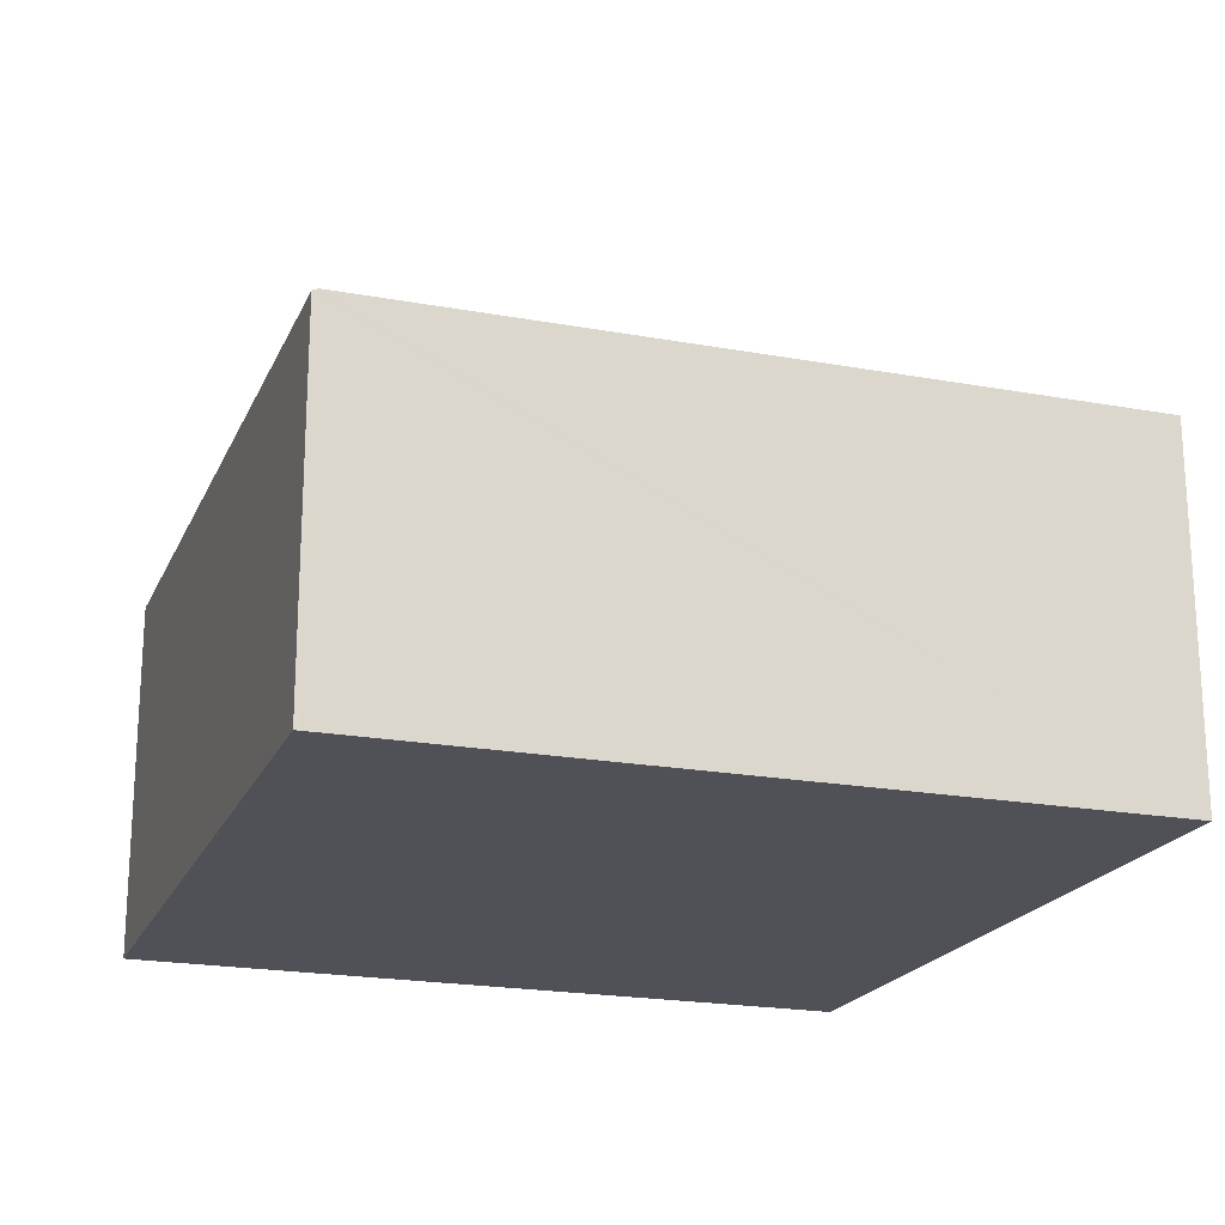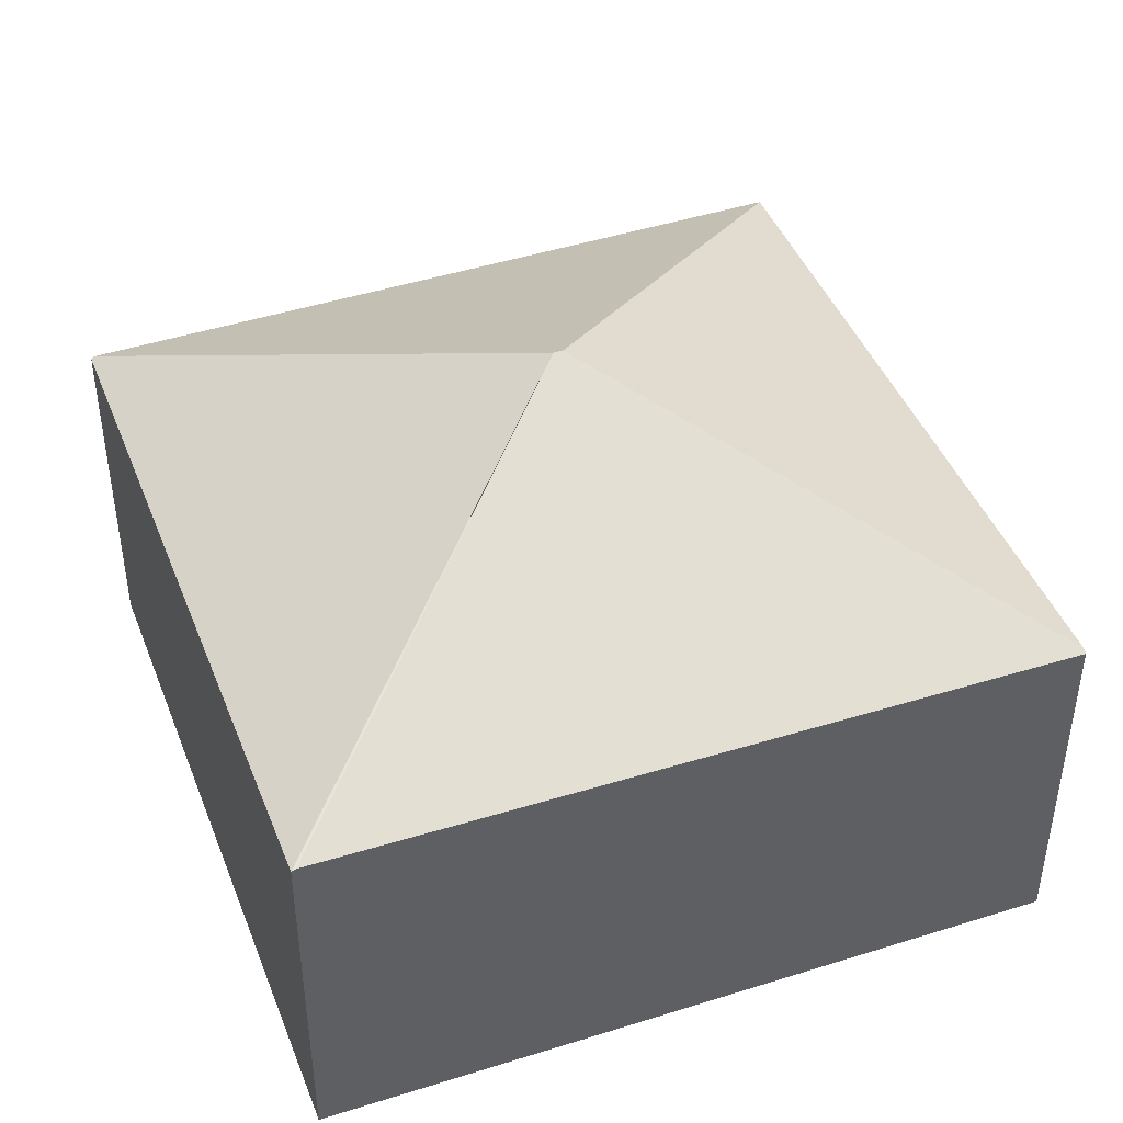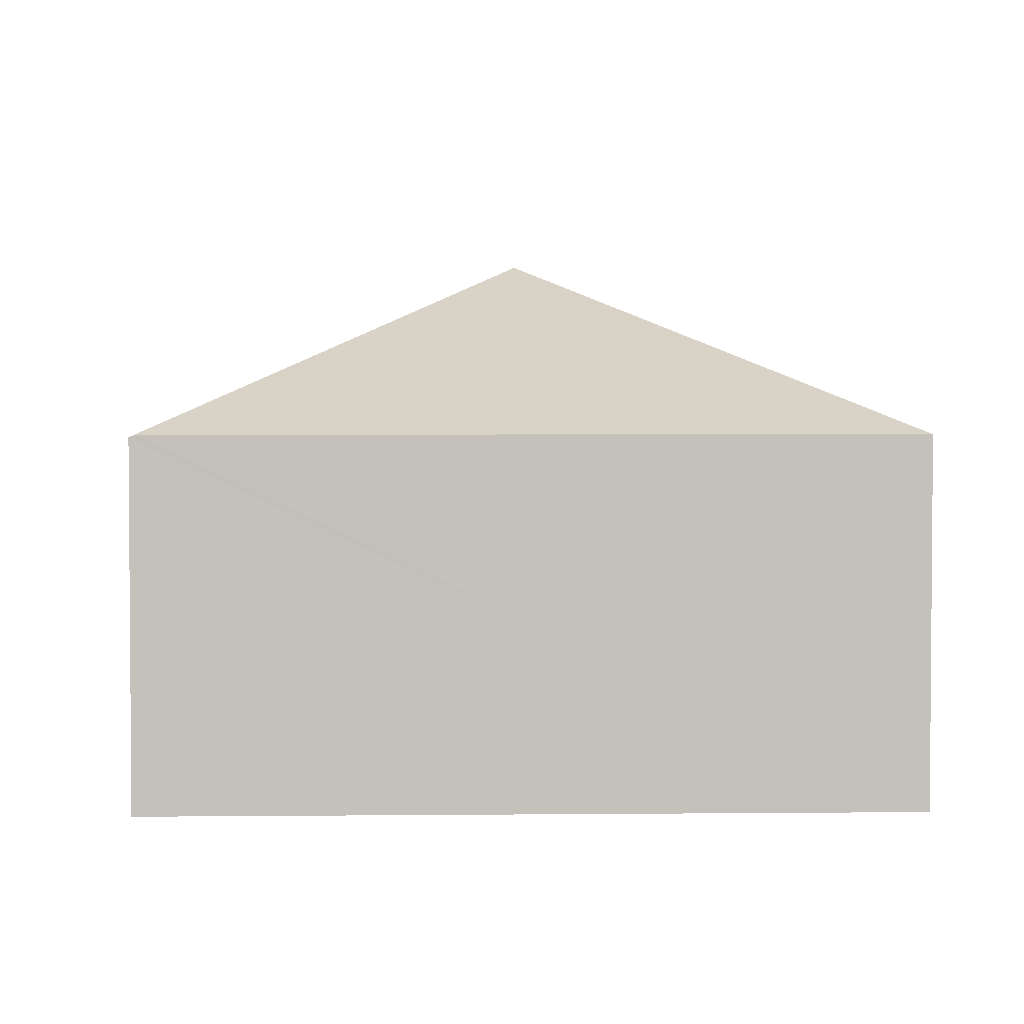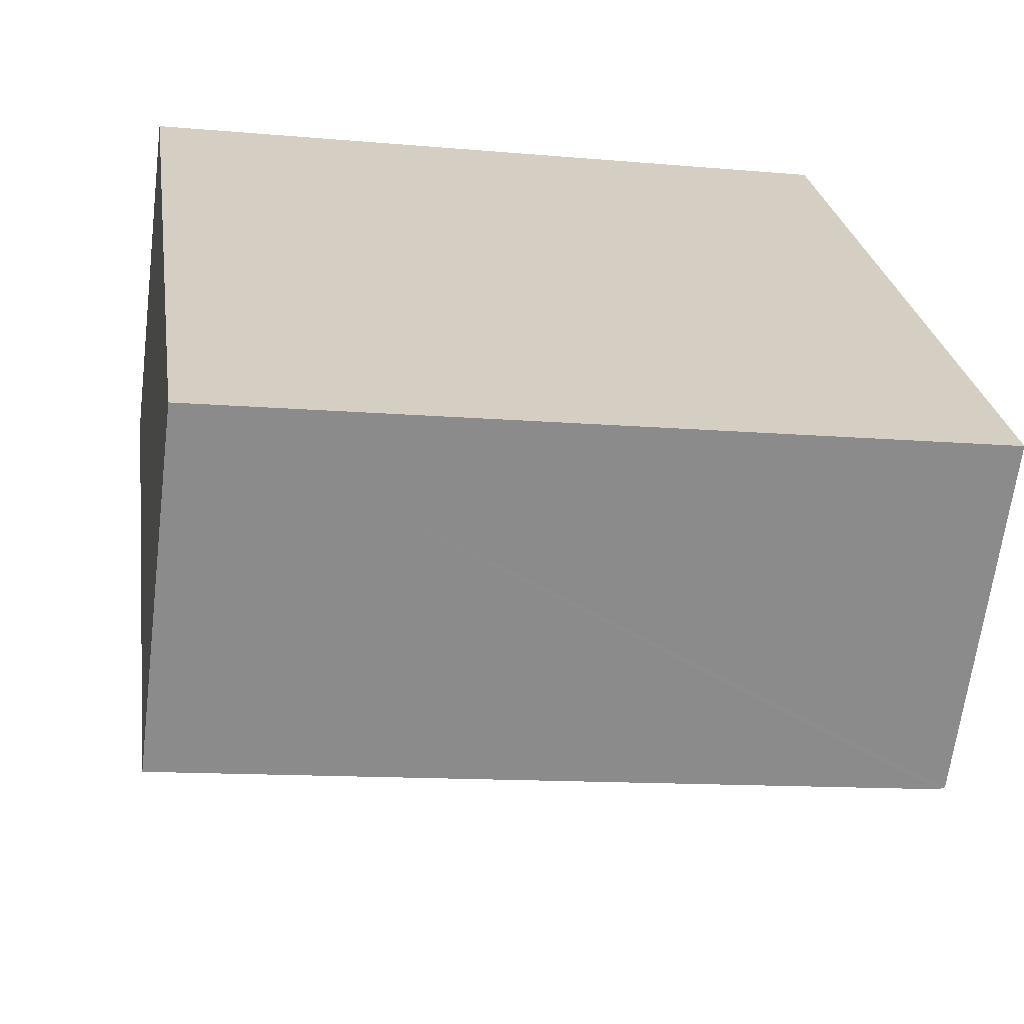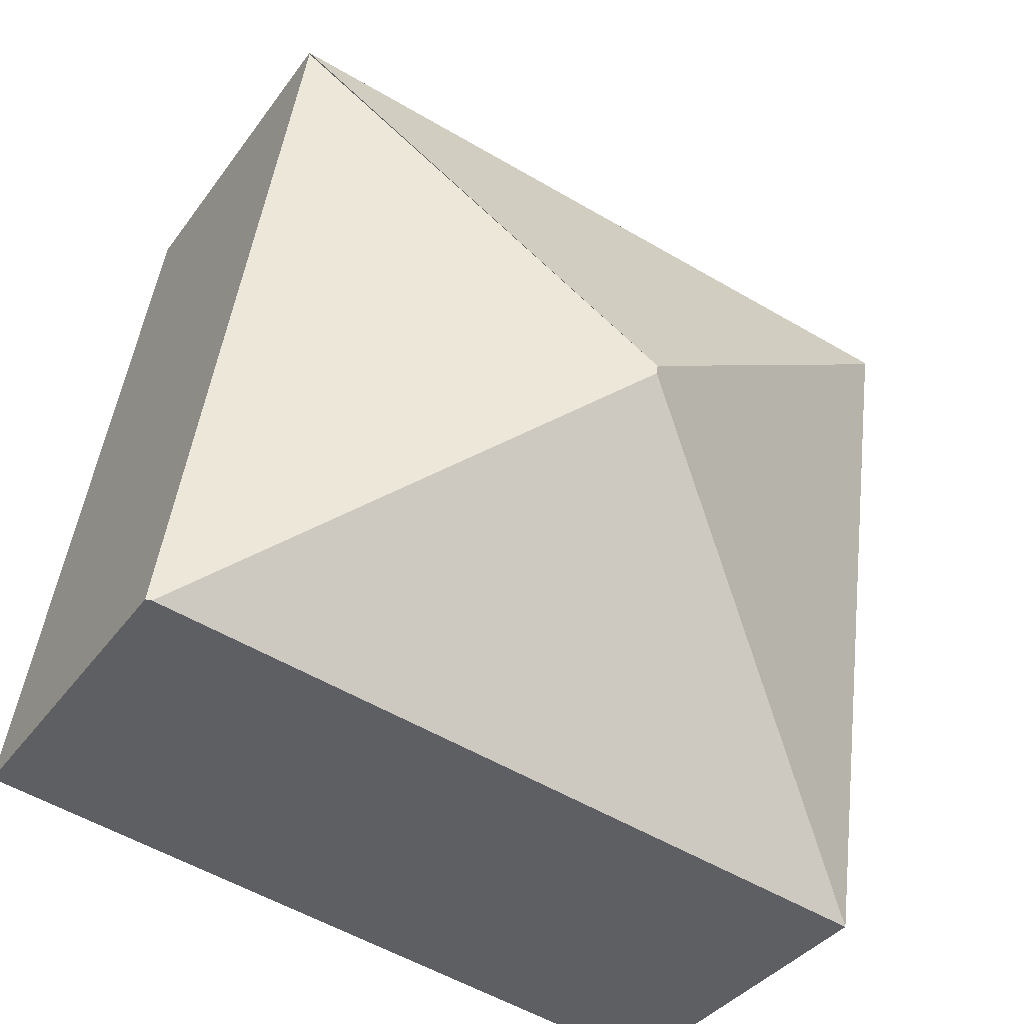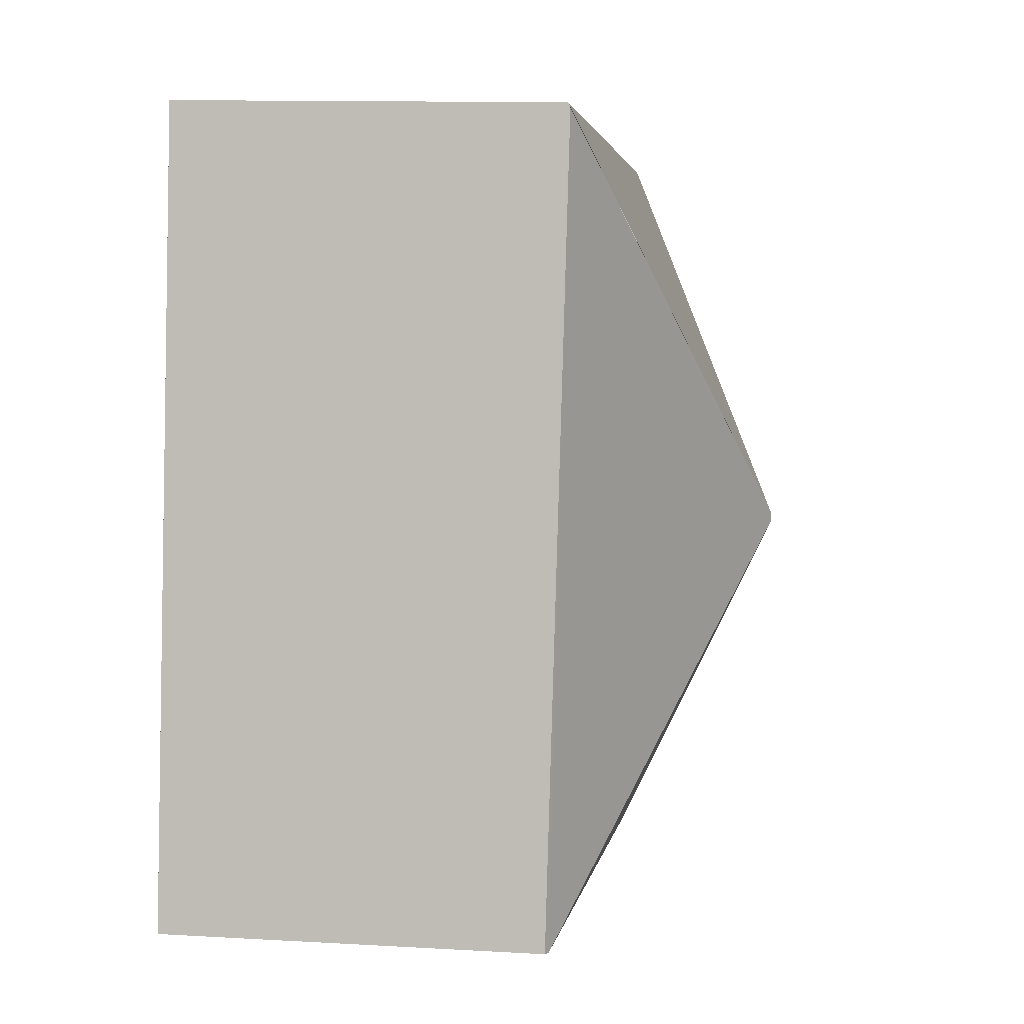
<metadata>
{"format":"obj","ext":"obj","renderer":"f3d","projection":"perspective","resolution":1024,"background":"white","views":[{"elev":-20.4,"azim":152.5,"up":"+Y"},{"elev":43.2,"azim":60.8,"up":"+Y"},{"elev":2.8,"azim":169.0,"up":"+Y"},{"elev":-64.7,"azim":-7.1,"up":"+Z"},{"elev":-36.6,"azim":148.9,"up":"+Z"},{"elev":11.7,"azim":97.9,"up":"+Z"}]}
</metadata>
<code>
v  4.602 1.954 -3.474
v  3.998 1.973 0.575
v  4.631 1.94 -3.469
v  2.306 2.915 -1.775
v  2.299 2.915 -1.722
v  0.572 1.954 -4.119
v  0.003 1.954 -0.023
v  0 1.943 1.19e-16
v  3.994 1.962 0.599
v  0.572 2.522e-16 -4.119
v  0.003 1.408e-18 -0.023
v  0 0 0
v  3.994 -3.668e-17 0.599
v  4.631 2.124e-16 -3.469
v  3.998 -3.521e-17 0.575
v  4.602 2.127e-16 -3.474
g defaultobject
f 1 2 3
f 2 1 4
f 2 4 5
f 4 1 6
f 5 6 7
f 6 5 4
f 8 5 7
f 5 8 9
f 10 7 6
f 7 10 11
f 7 11 8
f 8 11 12
f 8 13 9
f 13 8 12
f 9 3 2
f 3 9 13
f 3 13 14
f 14 13 15
f 1 10 6
f 10 1 3
f 10 3 16
f 16 3 14
f 11 13 12
f 13 11 10
f 13 10 15
f 15 10 14
f 14 10 16

</code>
